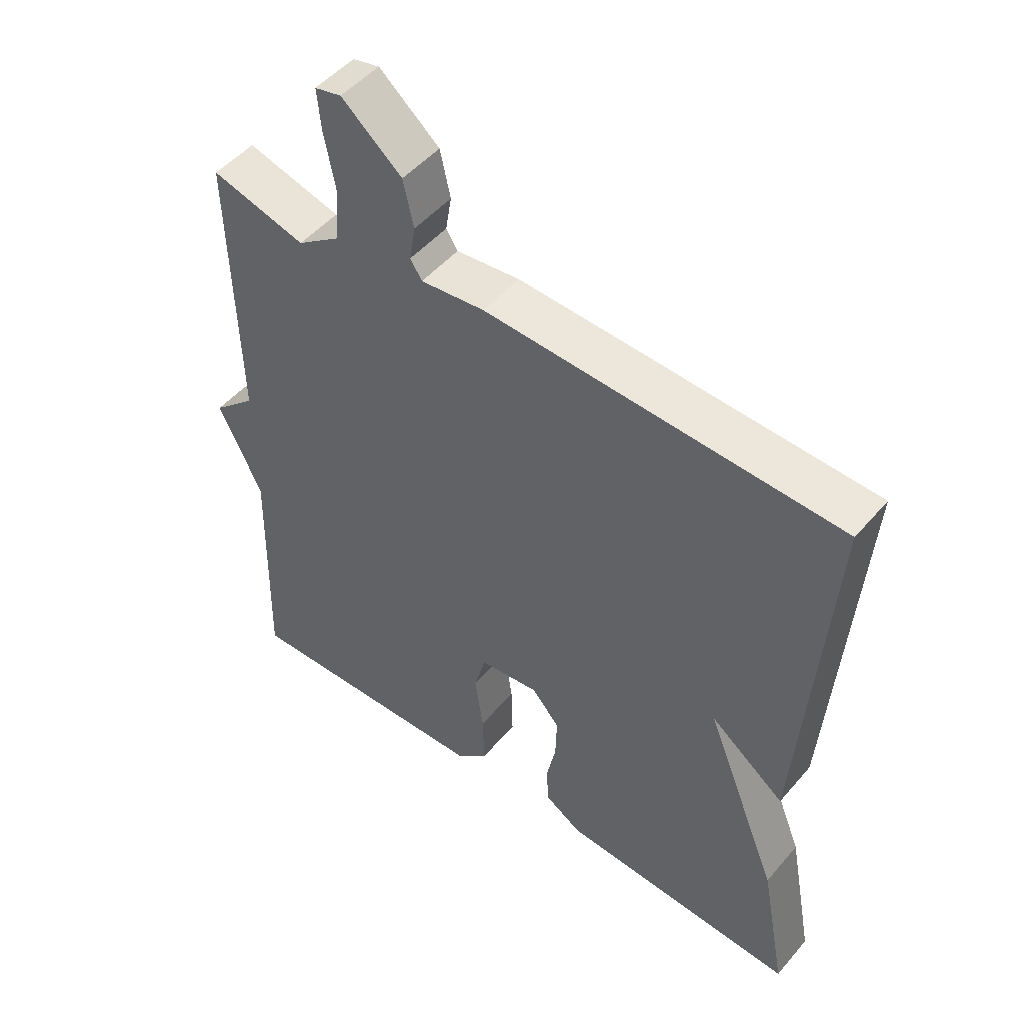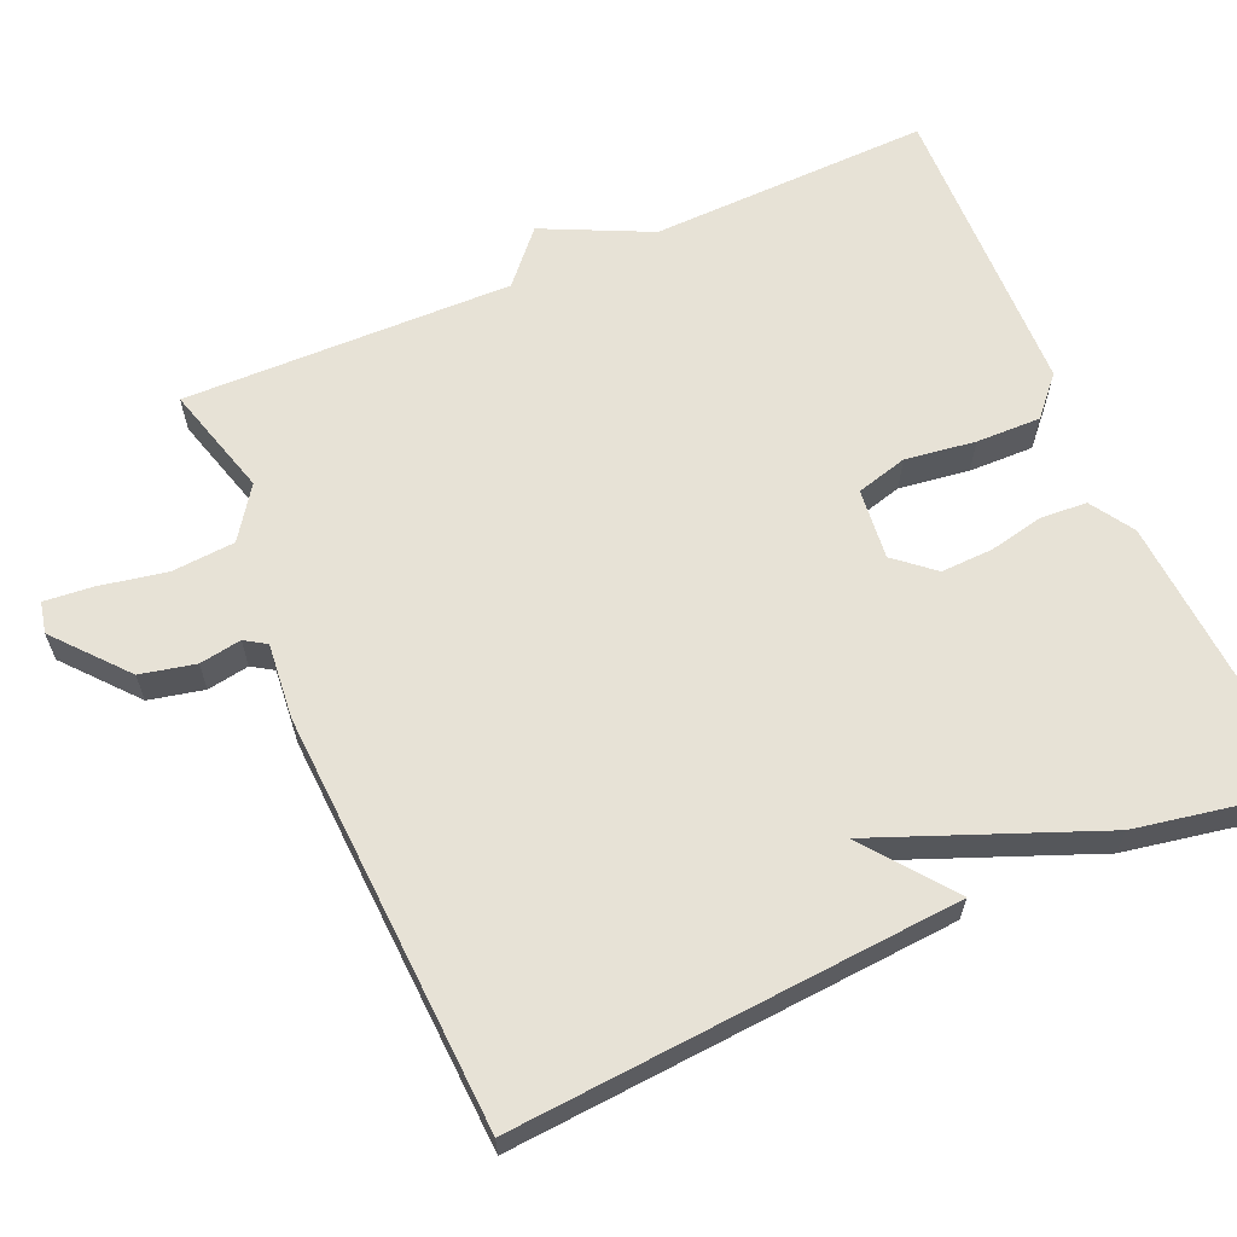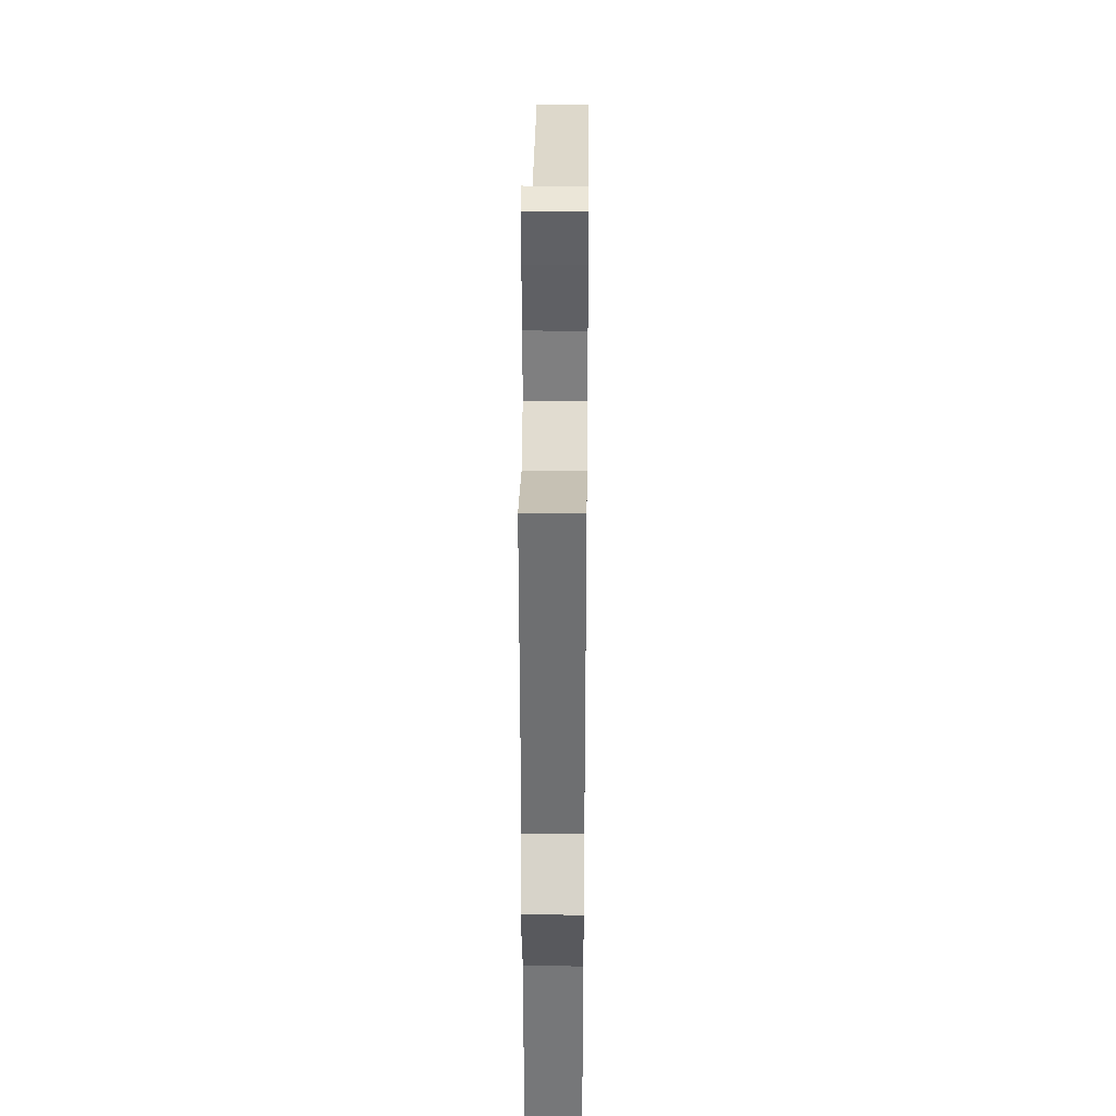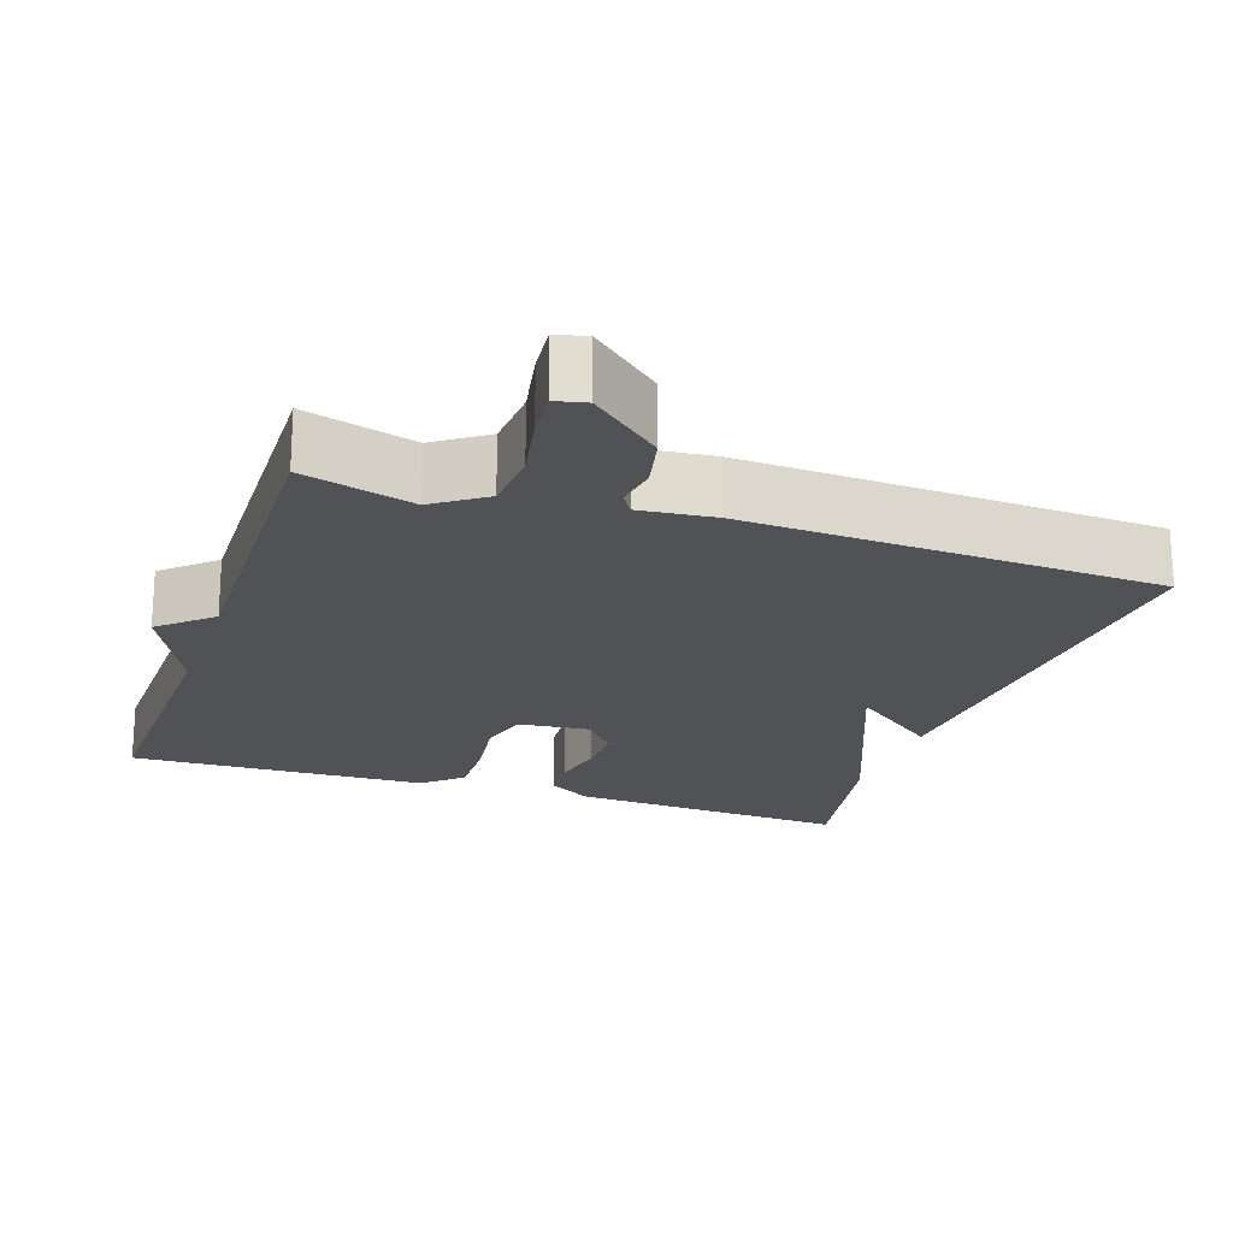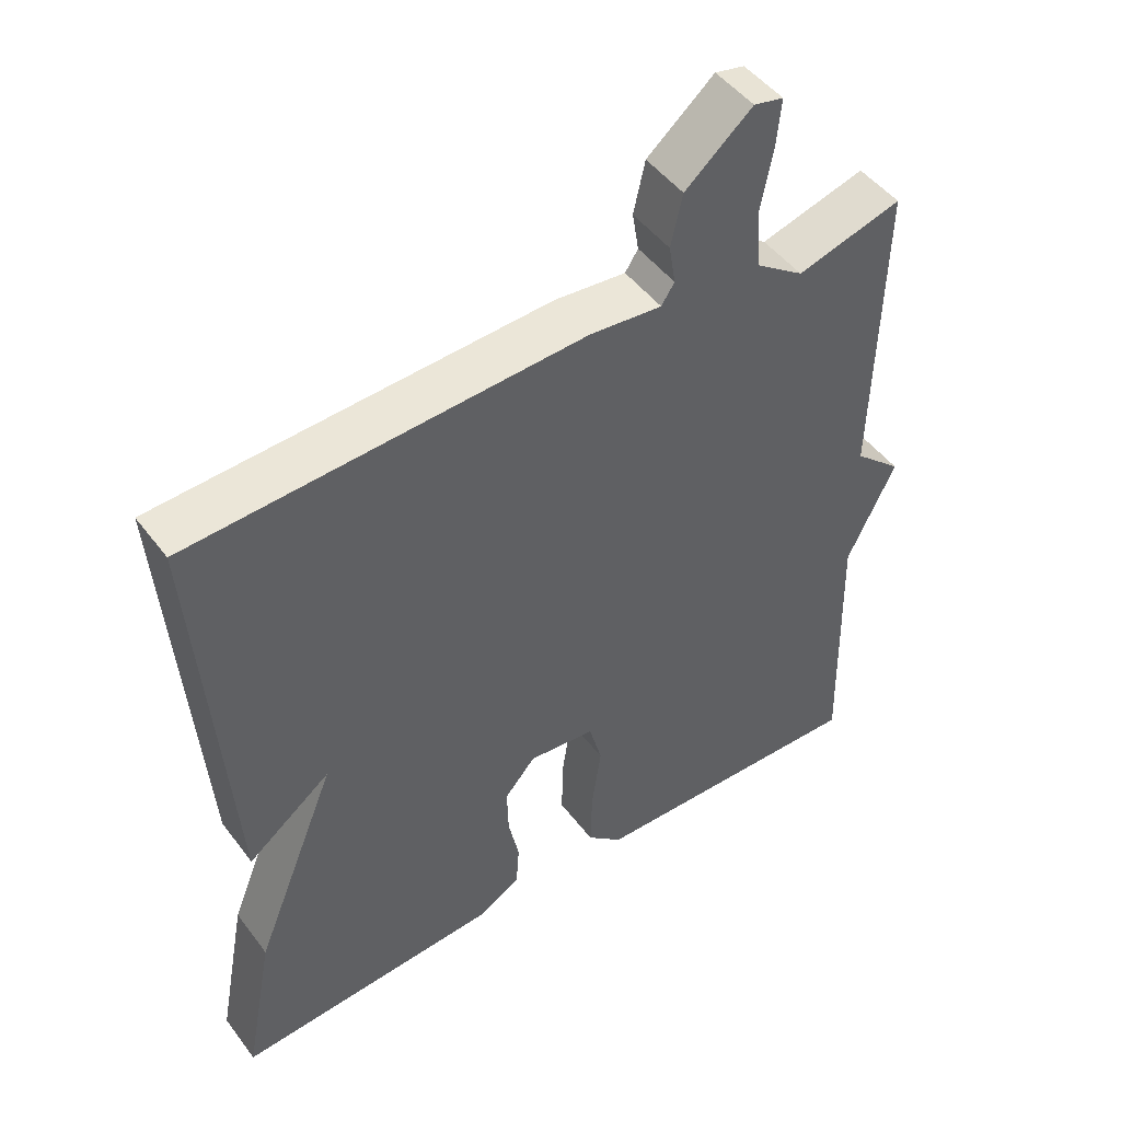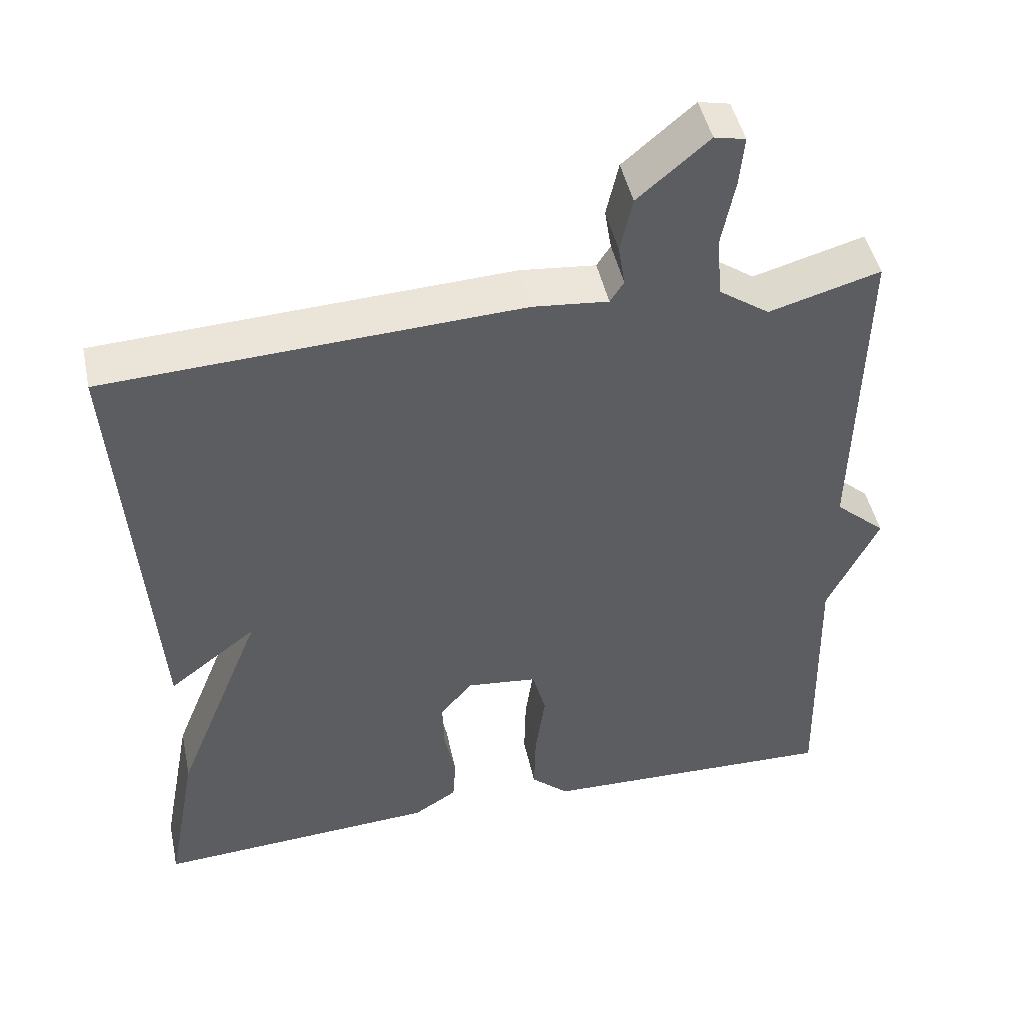
<metadata>
{"format":"obj","ext":"obj","renderer":"f3d","projection":"perspective","resolution":1024,"background":"white","views":[{"elev":49.5,"azim":38.7,"up":"+Z"},{"elev":63.2,"azim":66.3,"up":"+Y"},{"elev":34.2,"azim":-89.3,"up":"+Z"},{"elev":-20.6,"azim":-18.6,"up":"+Y"},{"elev":48.0,"azim":144.8,"up":"+Z"},{"elev":46.8,"azim":167.8,"up":"+Z"}]}
</metadata>
<code>
v 0.5 0.07 -0.5
v 0.127 0.07 -0.477
v 0.07 0.07 -0.441
v 0.066 0.07 -0.38
v 0.081 0.07 -0.308
v 0.083 0.07 -0.24
v 0.04 0.07 -0.19
v -0.053 0.07 -0.2
v -0.071 0.07 -0.267
v -0.058 0.07 -0.359
v -0.056 0.07 -0.444
v -0.106 0.07 -0.489
v -0.5 0.07 -0.5
v -0.491 0.07 -0.132
v -0.558 0.07 0.008
v -0.491 0.07 0.068
v -0.5 0.07 0.5
v -0.354 0.07 0.459
v -0.287 0.07 0.506
v -0.281 0.07 0.589
v -0.298 0.07 0.677
v -0.304 0.07 0.741
v -0.263 0.07 0.75
v -0.17 0.07 0.671
v -0.154 0.07 0.599
v -0.163 0.07 0.544
v -0.145 0.07 0.516
v -0.046 0.07 0.526
v 0.5 0.07 0.5
v 0.459 0.07 -0.082
v 0.343 0.07 0.007
v 0.459 0.07 -0.282
v 0.5 0 -0.5
v 0.127 0 -0.477
v 0.07 0 -0.441
v 0.066 0 -0.38
v 0.081 0 -0.308
v 0.083 0 -0.24
v 0.04 0 -0.19
v -0.053 0 -0.2
v -0.071 0 -0.267
v -0.058 0 -0.359
v -0.056 0 -0.444
v -0.106 0 -0.489
v -0.5 0 -0.5
v -0.491 0 -0.132
v -0.558 0 0.008
v -0.491 0 0.068
v -0.5 0 0.5
v -0.354 0 0.459
v -0.287 0 0.506
v -0.281 0 0.589
v -0.298 0 0.677
v -0.304 0 0.741
v -0.263 0 0.75
v -0.17 0 0.671
v -0.154 0 0.599
v -0.163 0 0.544
v -0.145 0 0.516
v -0.046 0 0.526
v 0.5 0 0.5
v 0.459 0 -0.082
v 0.343 0 0.007
v 0.459 0 -0.282
f 3 4 5
f 2 3 5
f 1 2 5
f 32 1 5
f 31 32 5
f 29 30 31
f 28 29 31
f 27 28 31
f 24 25 26
f 23 24 26
f 22 23 26
f 21 22 26
f 20 21 26
f 19 20 26 27
f 18 19 27 31
f 16 17 18 31
f 14 15 16 31
f 12 13 14
f 11 12 14
f 10 11 14
f 9 10 14
f 8 9 14
f 7 8 14 31
f 31 5 6
f 6 7 31
f 37 36 35
f 37 35 34
f 37 34 33
f 37 33 64
f 37 64 63
f 63 62 61
f 63 61 60
f 63 60 59
f 58 57 56
f 58 56 55
f 58 55 54
f 58 54 53
f 58 53 52
f 59 58 52 51
f 63 59 51 50
f 63 50 49 48
f 63 48 47 46
f 46 45 44
f 46 44 43
f 46 43 42
f 46 42 41
f 46 41 40
f 63 46 40 39
f 38 37 63
f 63 39 38
f 1 33 34 2
f 2 34 35 3
f 3 35 36 4
f 4 36 37 5
f 5 37 38 6
f 6 38 39 7
f 7 39 40 8
f 8 40 41 9
f 9 41 42 10
f 10 42 43 11
f 11 43 44 12
f 12 44 45 13
f 13 45 46 14
f 14 46 47 15
f 15 47 48 16
f 16 48 49 17
f 17 49 50 18
f 18 50 51 19
f 19 51 52 20
f 20 52 53 21
f 21 53 54 22
f 22 54 55 23
f 23 55 56 24
f 24 56 57 25
f 25 57 58 26
f 26 58 59 27
f 27 59 60 28
f 28 60 61 29
f 29 61 62 30
f 30 62 63 31
f 31 63 64 32
f 32 64 33 1

</code>
